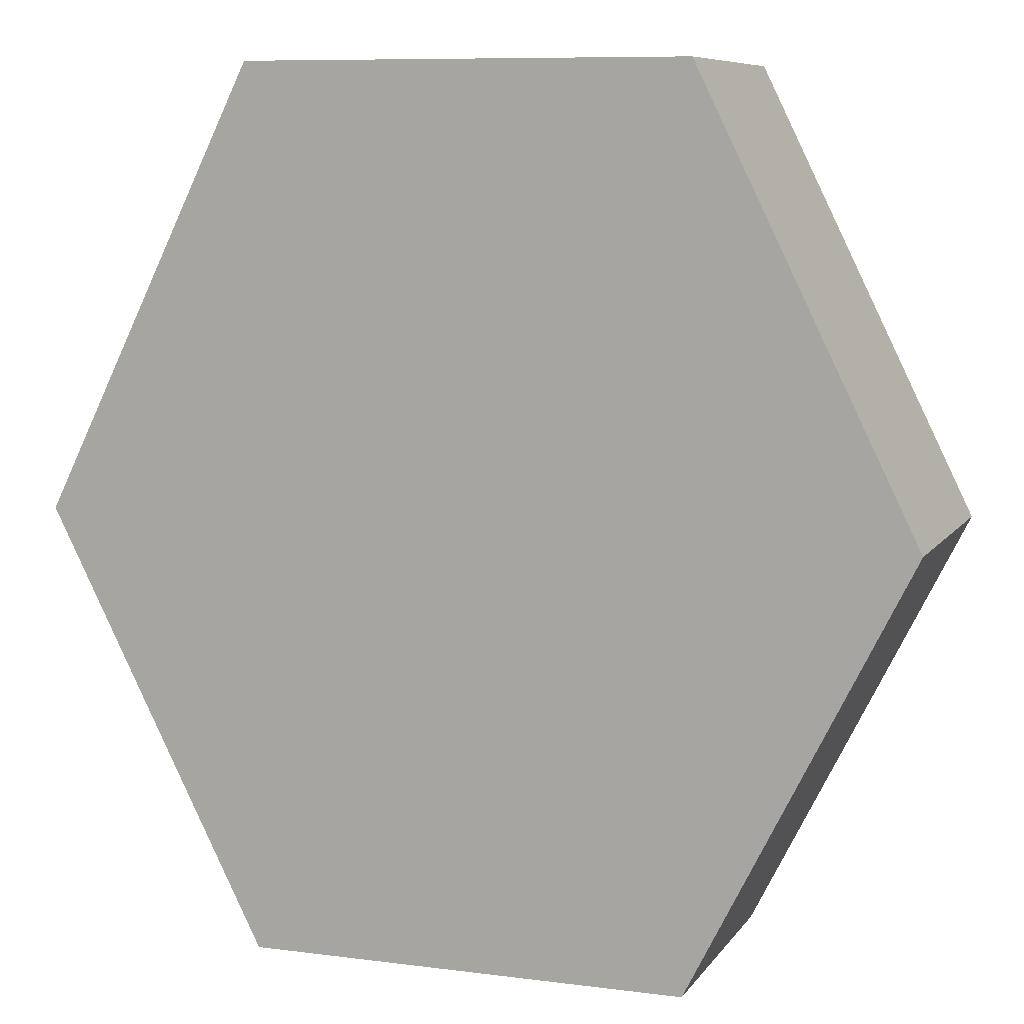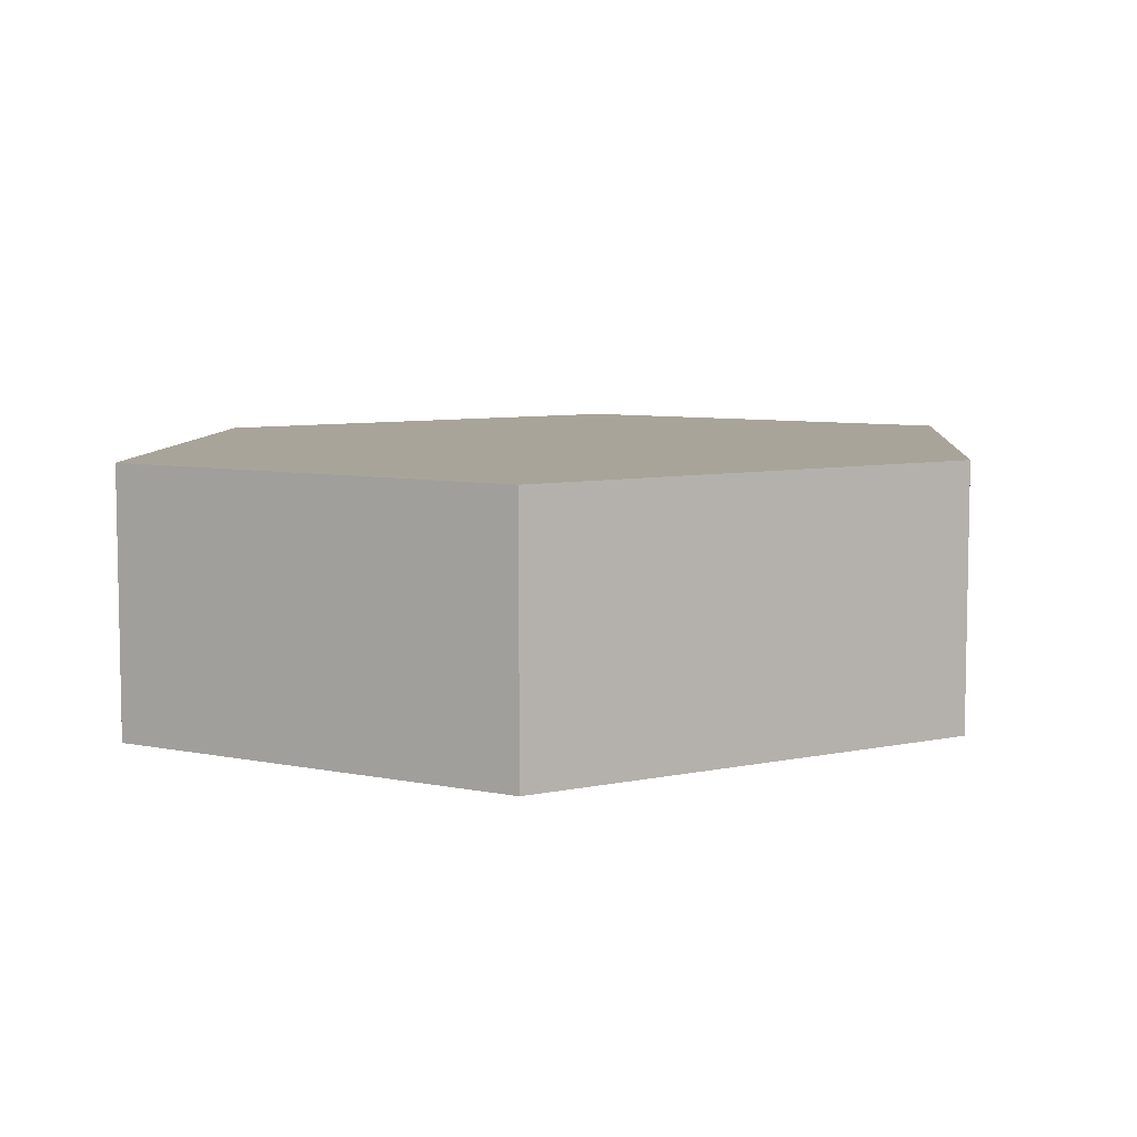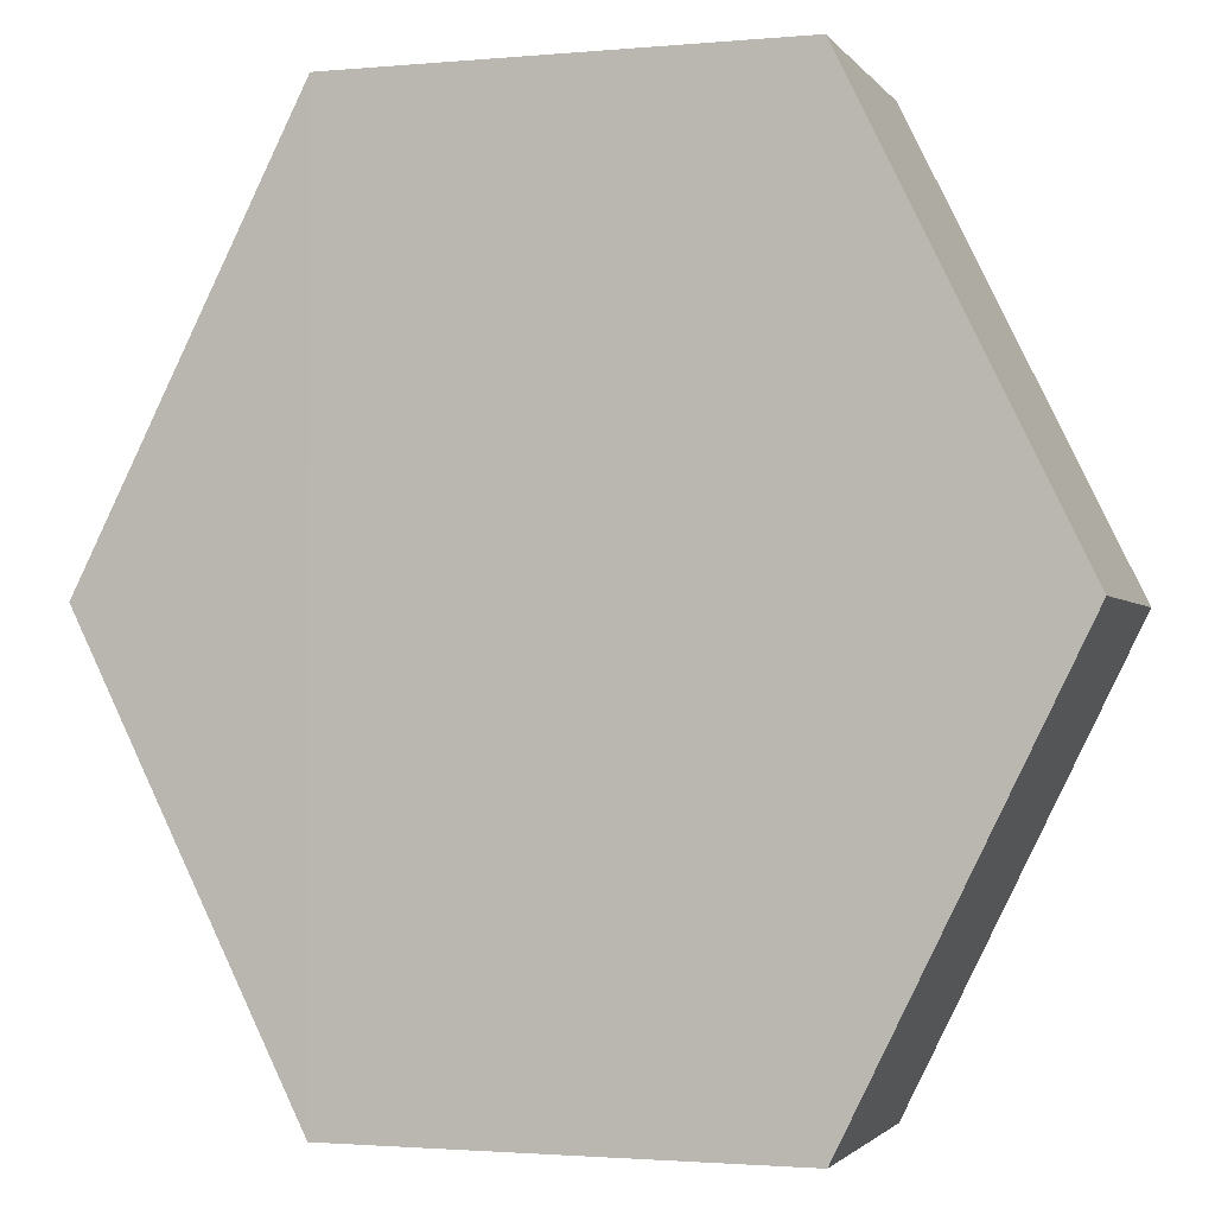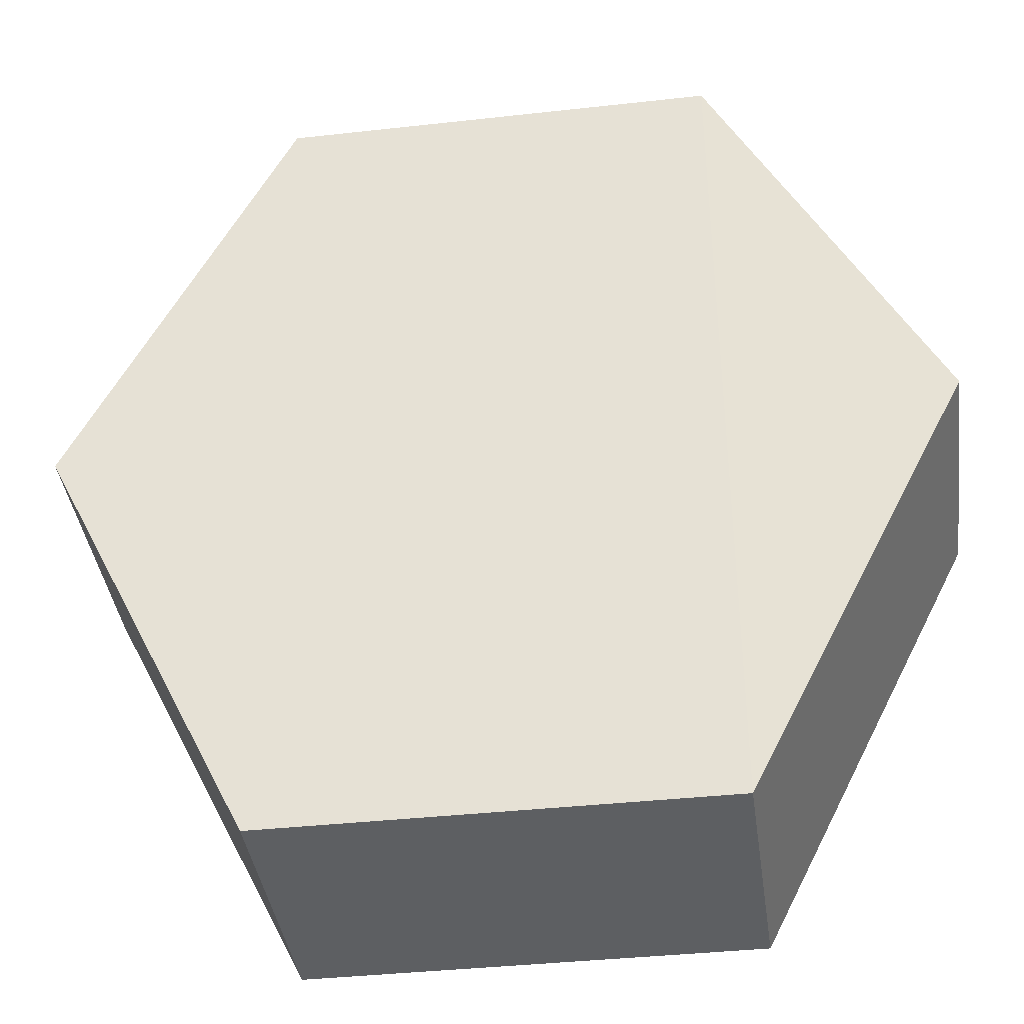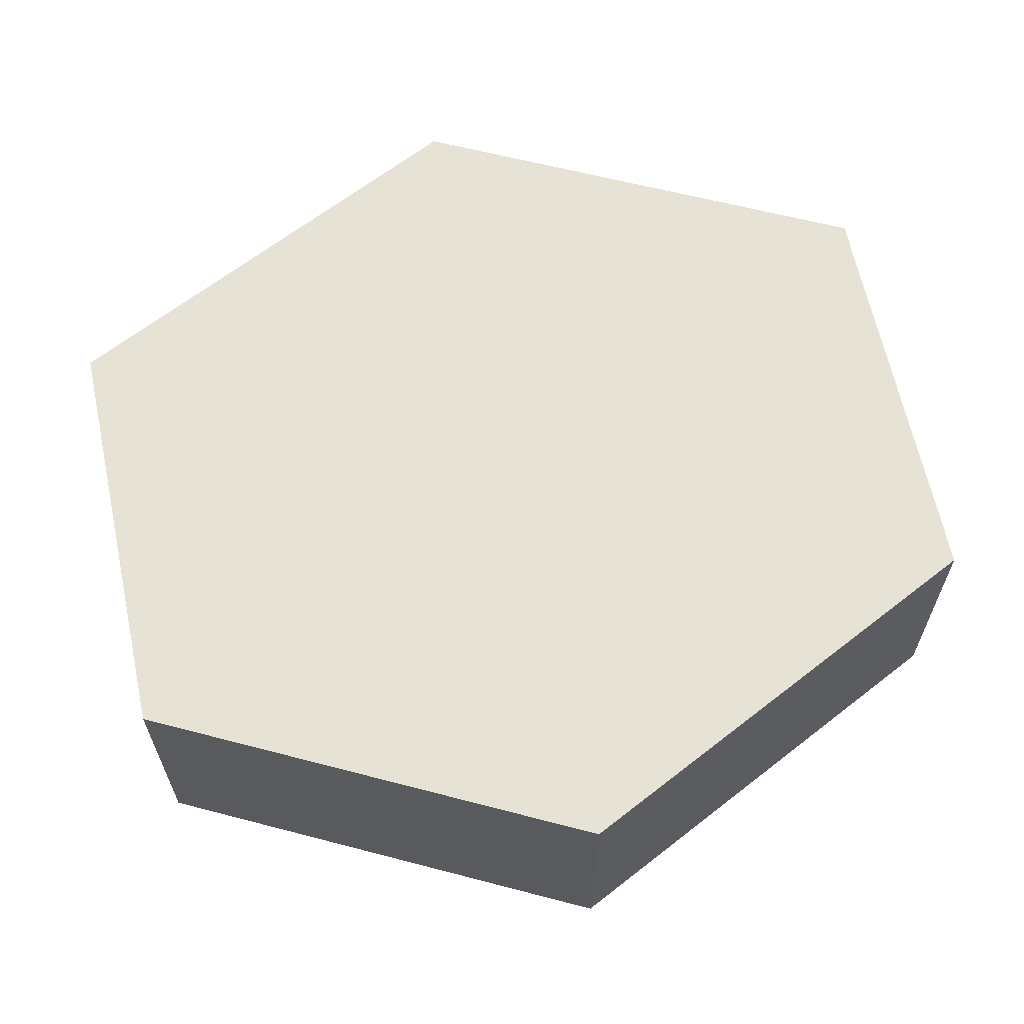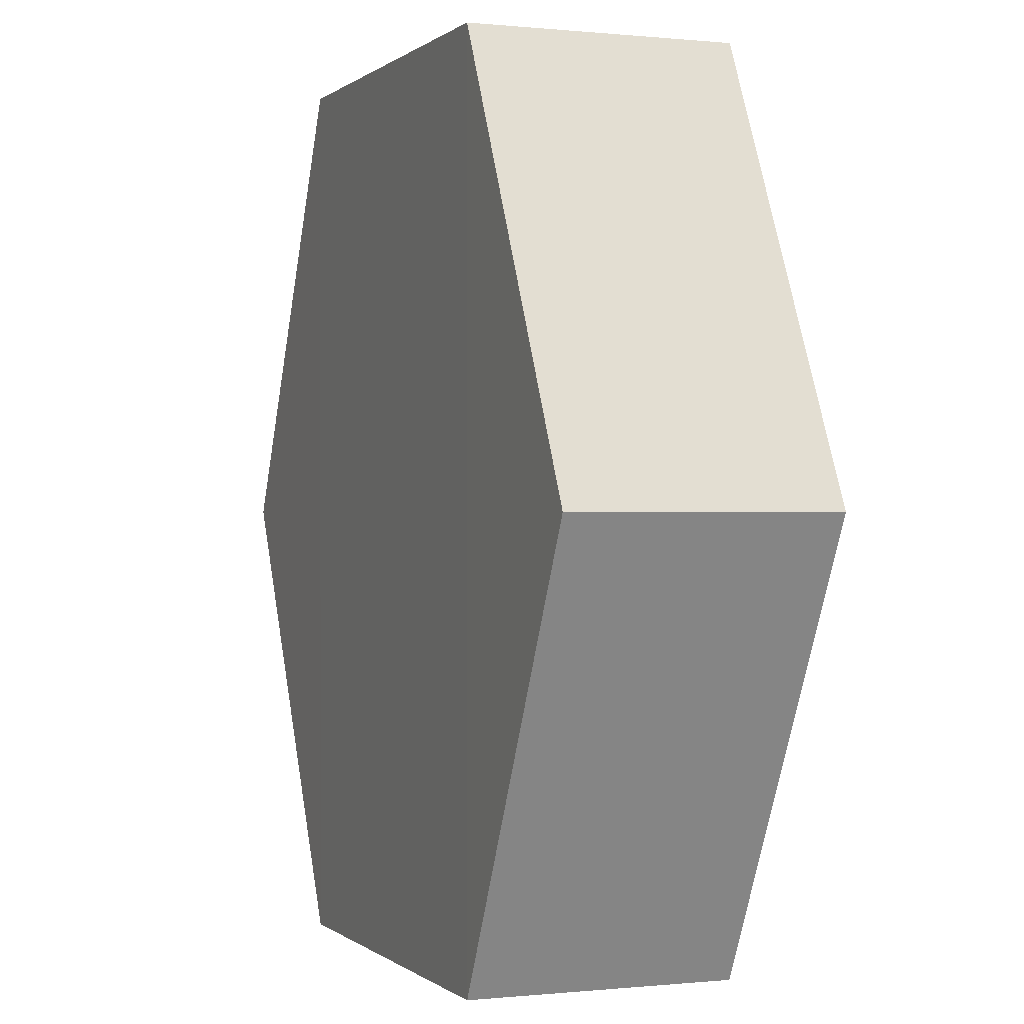
<metadata>
{"format":"obj","ext":"obj","renderer":"f3d","projection":"perspective","resolution":1024,"background":"white","views":[{"elev":9.0,"azim":-160.7,"up":"+Y"},{"elev":7.2,"azim":-148.9,"up":"+Z"},{"elev":-1.3,"azim":-161.7,"up":"+Y"},{"elev":-39.5,"azim":8.0,"up":"+Y"},{"elev":63.3,"azim":78.1,"up":"+Z"},{"elev":0.1,"azim":68.1,"up":"+Y"}]}
</metadata>
<code>
o 7233
v 2235 1887 17.16
v 2235 1887 17.15
v 2235 1887 17.15
v 2235 1886 17.15
v 2235 1886 17.15
v 2235 1887 17.15
v 2235 1887 17.16
v 2235 1886 17.16
v 2235 1887 17.16
v 2235 1887 17.16
v 2235 1887 17.16
v 2235 1887 17.15
v 2235 1887 17.15
v 2235 1887 17.16
v 2235 1886 17.15
v 2235 1887 17.16
v 2235 1887 17.15
v 2235 1887 17.15
v 2235 1886 17.15
v 2235 1887 17.15
v 2235 1886 17.16
v 2235 1886 17.15
v 2235 1887 17.15
v 2235 1887 17.16
v 2235 1887 17.15
v 2235 1887 17.16
v 2235 1887 17.16
v 2235 1886 17.16
v 2235 1887 17.15
v 2235 1886 17.16
v 2235 1887 17.16
v 2235 1886 17.16
f 1 2 3
f 4 3 2
f 5 2 6
f 7 4 8
f 8 9 10
f 11 12 7
f 13 9 14
f 15 13 5
f 15 16 17
f 17 1 18
f 18 19 20
f 21 19 22
f 23 21 5
f 11 21 24
f 25 26 23
f 27 13 24
f 28 29 27
f 24 30 31
f 4 30 32
f 1 32 30

</code>
